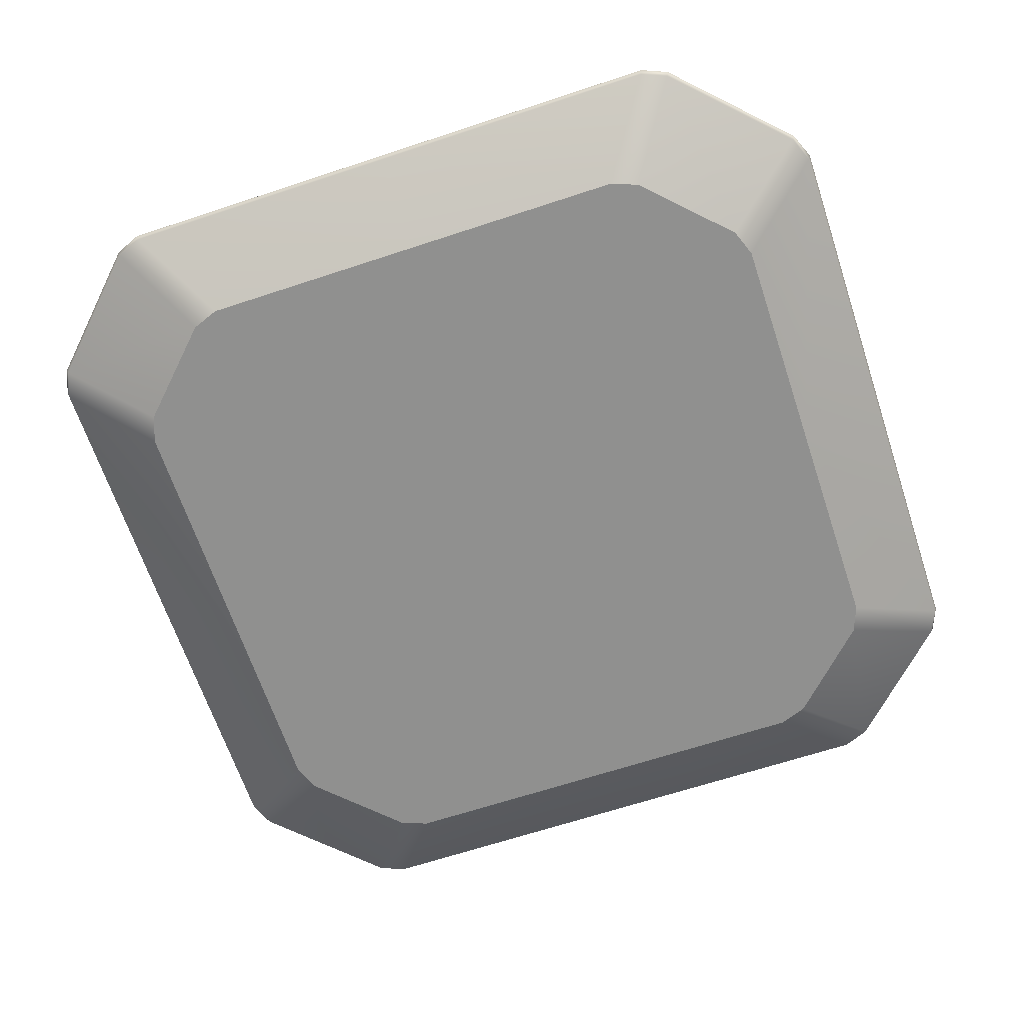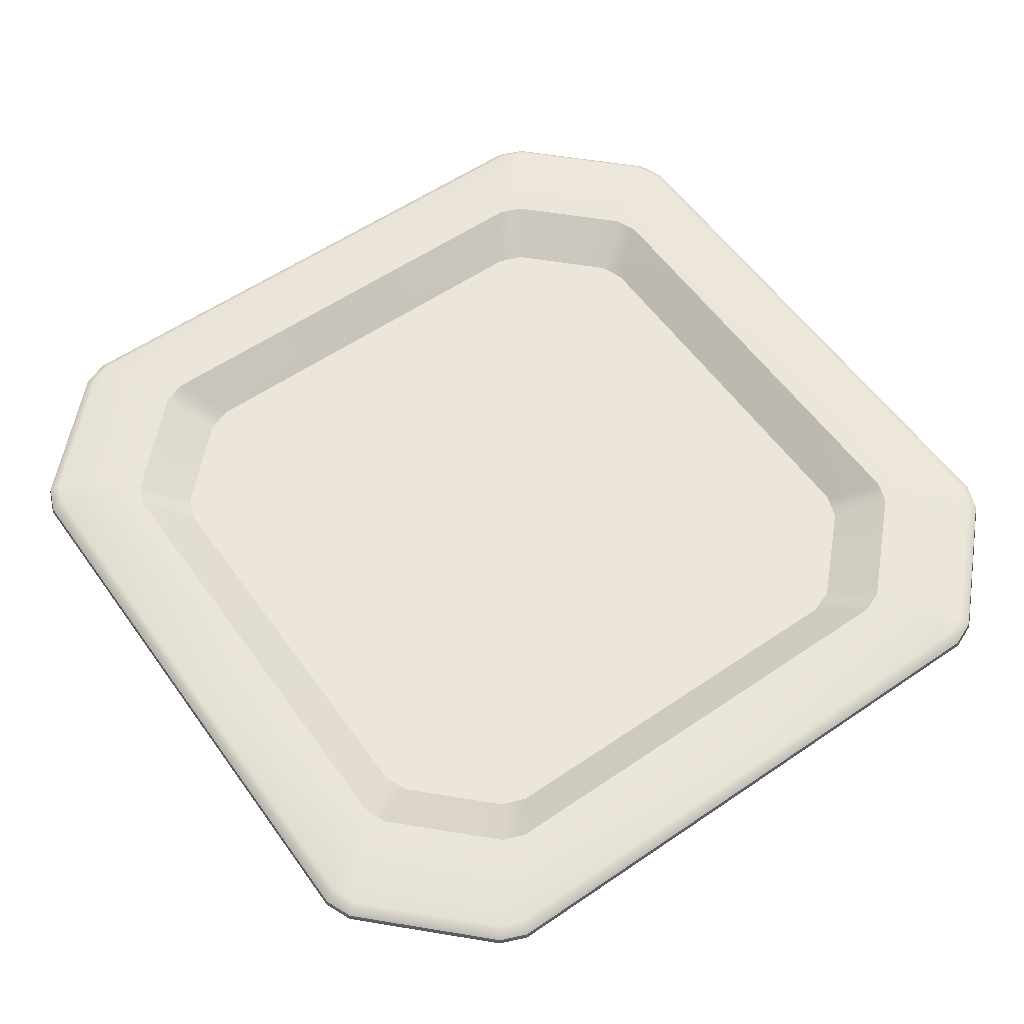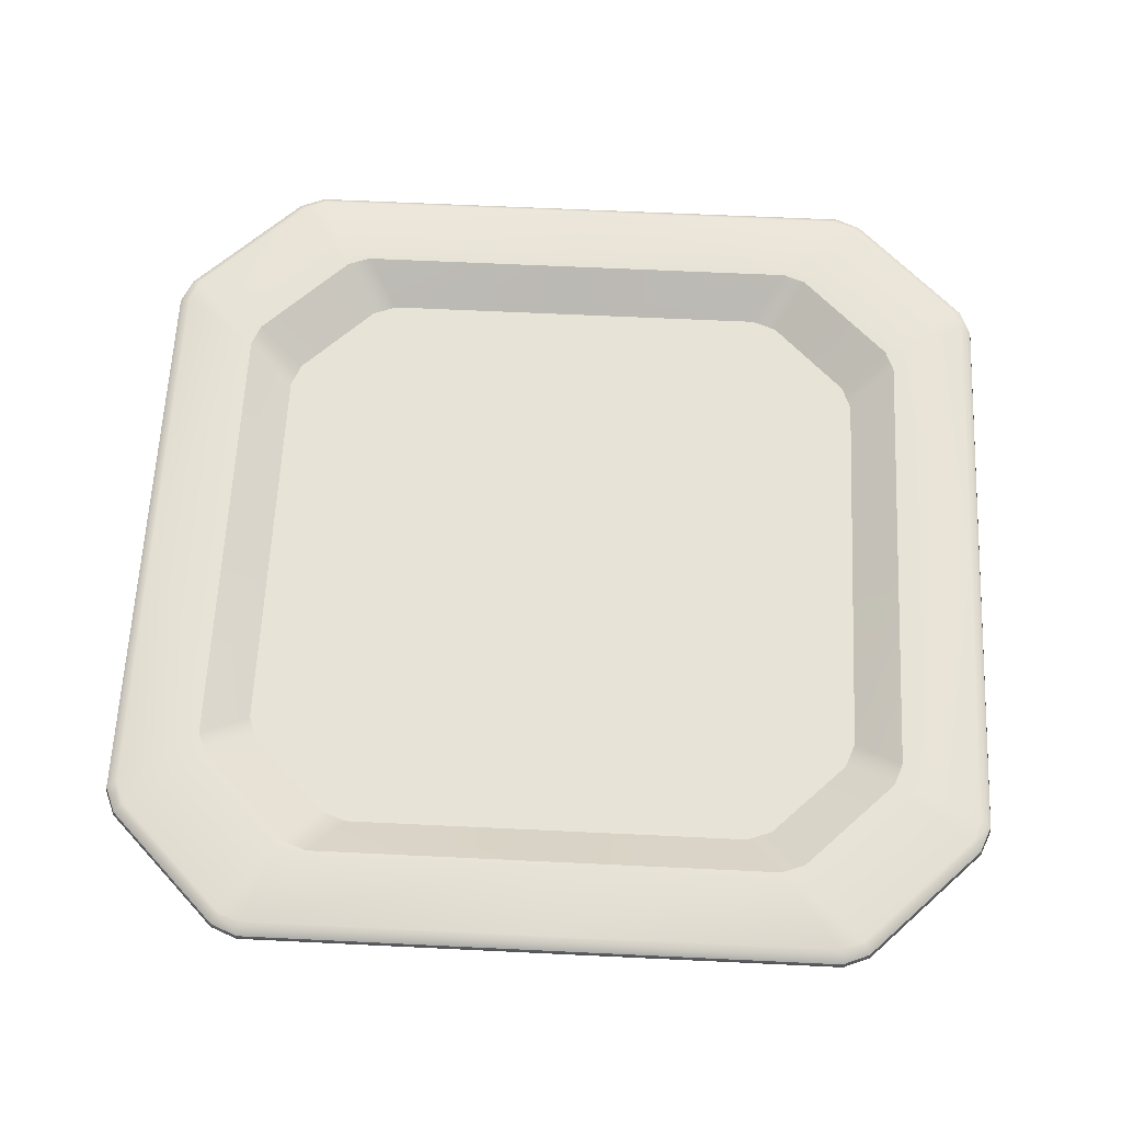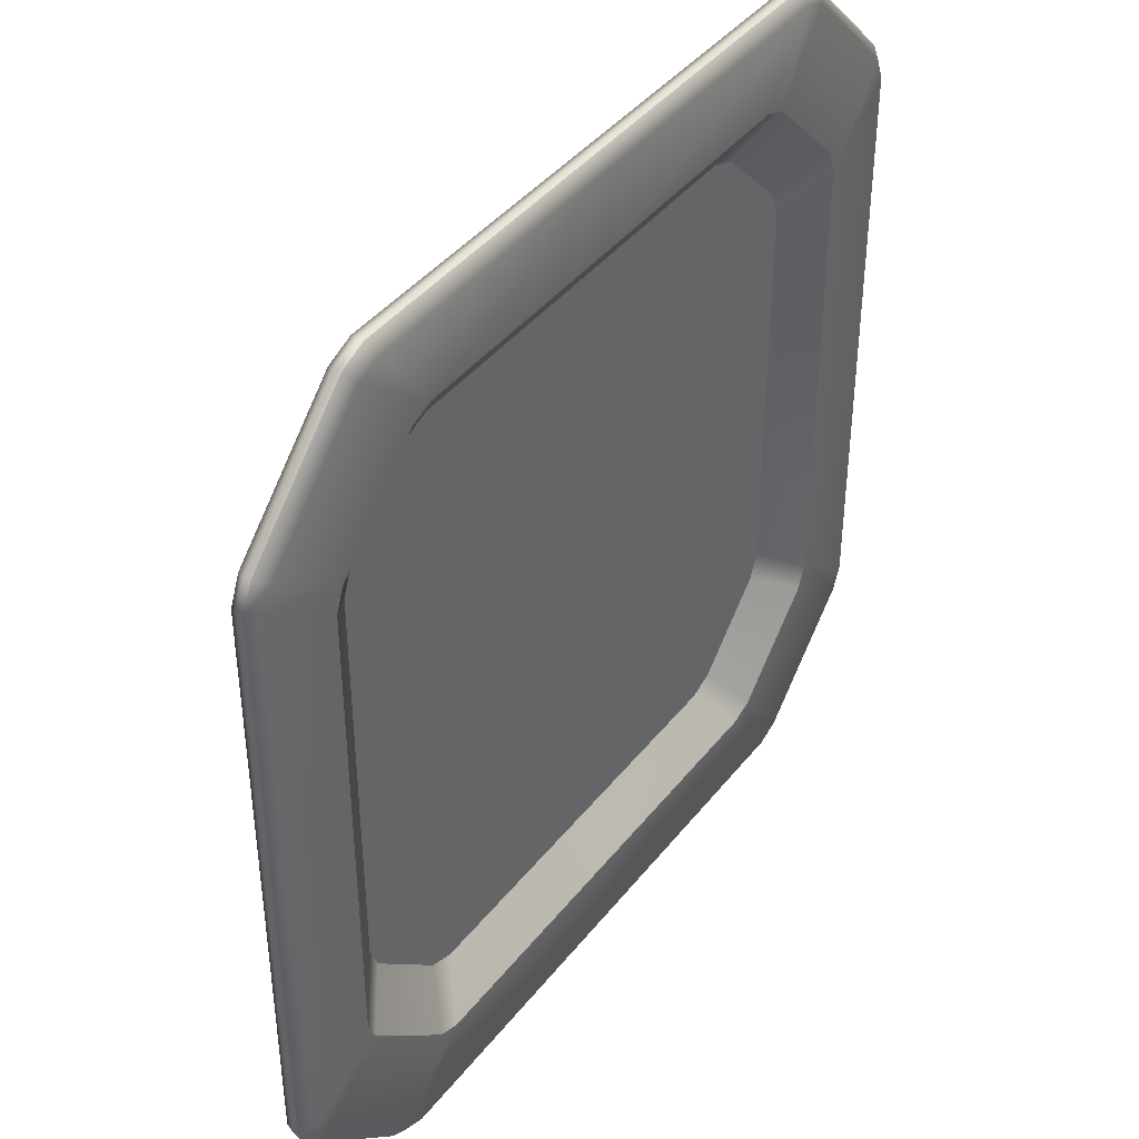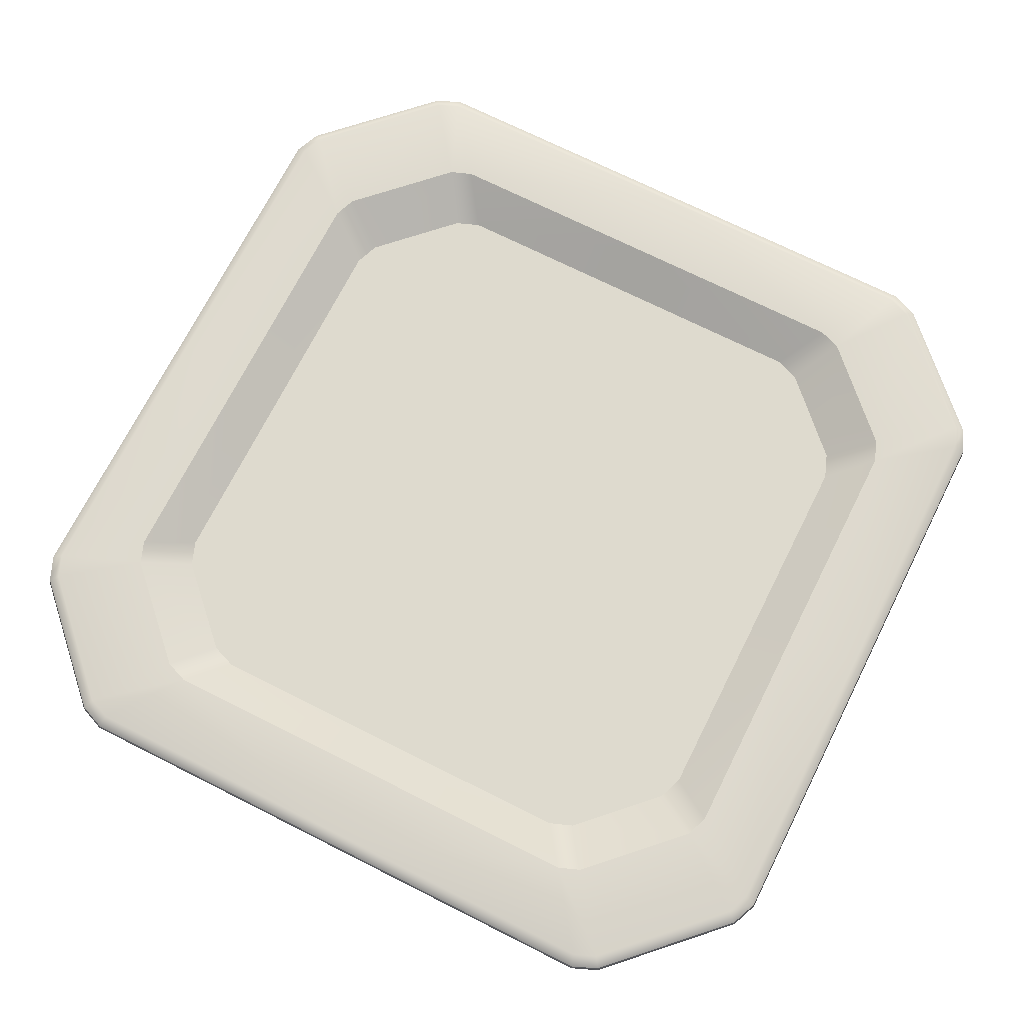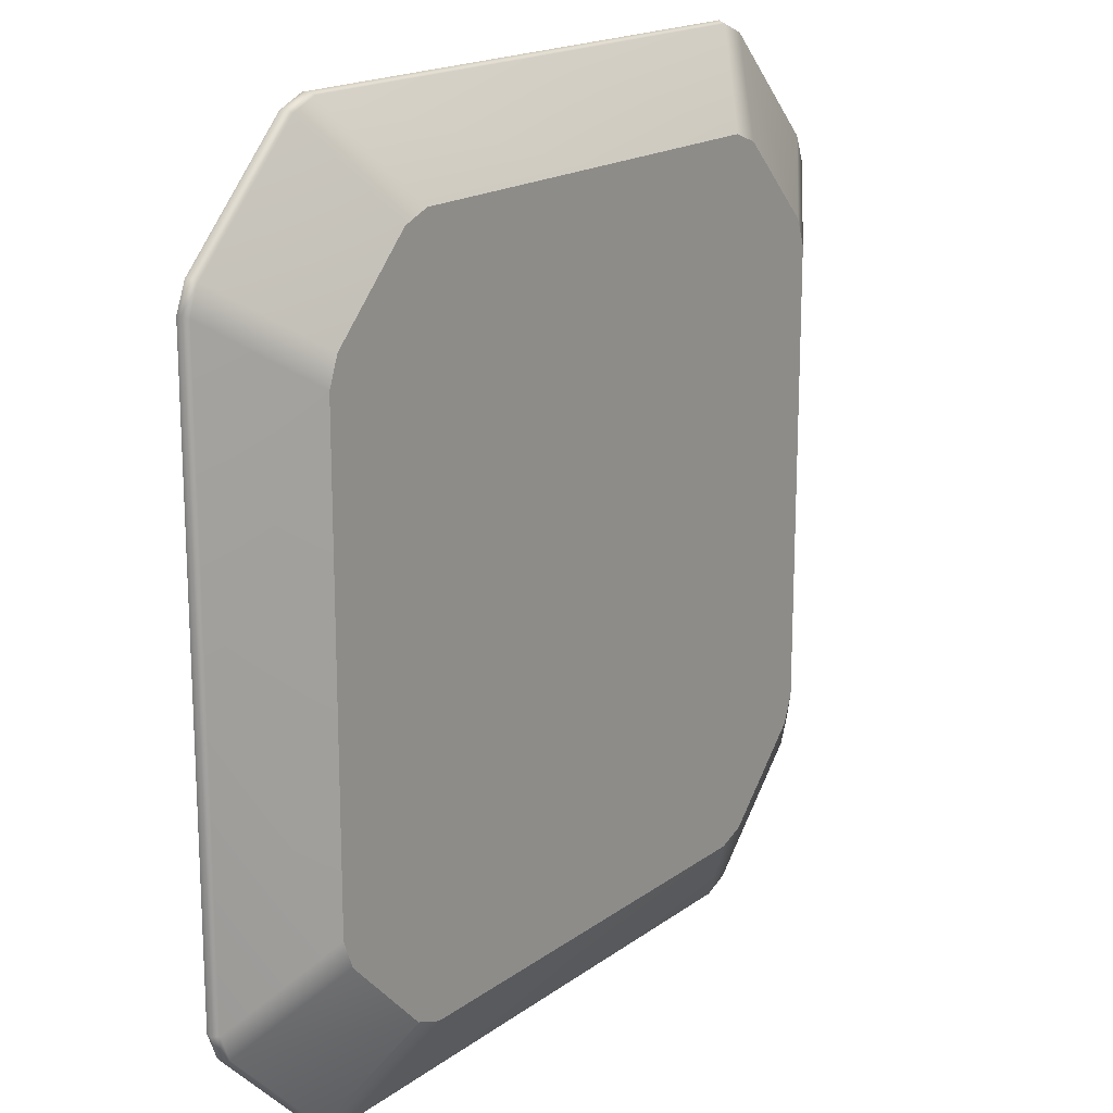
<metadata>
{"format":"obj","ext":"obj","renderer":"f3d","projection":"perspective","resolution":1024,"background":"white","views":[{"elev":-65.6,"azim":-161.6,"up":"+Z"},{"elev":57.6,"azim":-125.3,"up":"+Z"},{"elev":62.2,"azim":-177.2,"up":"+Z"},{"elev":41.6,"azim":-55.3,"up":"+Y"},{"elev":71.3,"azim":116.7,"up":"+Z"},{"elev":17.5,"azim":125.5,"up":"+Y"}]}
</metadata>
<code>
o MeshPlate_29_0_GeomSubset_0
v 0 -0.08676 -0.06197
v 0 -0.09811 -0.07549
v -0.08676 0 -0.06197
v -0.09811 0 -0.07549
v 0 0 -0.07549
v 0.09811 0 -0.07549
v 0.08676 0 -0.06197
v 0 0 -0.06197
v 0 -0.09913 -0.0535
v 0.09913 0 -0.0535
v -0.09913 0 -0.0535
v -0.025 0 -0.06197
v -0.03499 0 -0.06197
v 0 -0.03499 -0.06197
v 0 -0.025 -0.06197
v 0.06333 -0.08417 -0.06197
v 0.05641 -0.08676 -0.06197
v 0.08676 -0.05641 -0.06197
v 0.08417 -0.06333 -0.06197
v 0.025 0 -0.06197
v 0.03499 0 -0.06197
v -0.05641 -0.08676 -0.06197
v -0.06333 -0.08417 -0.06197
v -0.08417 -0.06333 -0.06197
v -0.08676 -0.05641 -0.06197
v 0.02387 0 -0.07549
v 0.03499 0 -0.07549
v 0.09516 -0.07162 -0.07549
v 0.09811 -0.0638 -0.07549
v 0.0638 -0.09811 -0.07549
v 0.07162 -0.09516 -0.07549
v 0 -0.02387 -0.07549
v 0 -0.03499 -0.07549
v -0.02387 0 -0.07549
v -0.03499 0 -0.07549
v -0.09811 -0.0638 -0.07549
v -0.09516 -0.07162 -0.07549
v -0.07162 -0.09516 -0.07549
v -0.0638 -0.09811 -0.07549
v -0.06543 -0.09913 -0.0535
v -0.07179 -0.09673 -0.0535
v 0.09913 -0.06544 -0.0535
v 0.09673 -0.07179 -0.0535
v -0.09673 -0.07179 -0.0535
v -0.09913 -0.06544 -0.0535
v 0.07179 -0.09673 -0.0535
v 0.06544 -0.09913 -0.0535
v 0 0.08676 -0.06197
v 0 0.09811 -0.07549
v 0 0.09913 -0.0535
v 0 0.03499 -0.06197
v 0 0.025 -0.06197
v 0.06333 0.08417 -0.06197
v 0.05641 0.08676 -0.06197
v 0.08676 0.05641 -0.06197
v 0.08417 0.06333 -0.06197
v -0.05641 0.08676 -0.06197
v -0.06333 0.08417 -0.06197
v -0.08417 0.06333 -0.06197
v -0.08676 0.05641 -0.06197
v 0.09516 0.07162 -0.07549
v 0.09811 0.0638 -0.07549
v 0.0638 0.09811 -0.07549
v 0.07162 0.09516 -0.07549
v 0 0.02387 -0.07549
v 0 0.03499 -0.07549
v -0.09811 0.0638 -0.07549
v -0.09516 0.07162 -0.07549
v -0.07162 0.09516 -0.07549
v -0.0638 0.09811 -0.07549
v -0.06543 0.09913 -0.0535
v -0.07179 0.09673 -0.0535
v 0.09913 0.06544 -0.0535
v 0.09673 0.07179 -0.0535
v -0.09673 0.07179 -0.0535
v -0.09913 0.06544 -0.0535
v 0.07179 0.09673 -0.0535
v 0.06544 0.09913 -0.0535
v -0.0812 -0.1203 -0.0535
v -0.08213 -0.1235 -0.05628
v -0.08949 -0.1205 -0.05625
v -0.08763 -0.1177 -0.0535
v 0.1203 -0.0812 -0.0535
v 0.1235 -0.08213 -0.05628
v 0.1205 -0.08949 -0.05625
v 0.1177 -0.08763 -0.0535
v -0.1235 -0.08213 -0.05628
v -0.1203 -0.0812 -0.0535
v -0.1177 -0.08763 -0.0535
v -0.1205 -0.08949 -0.05625
v 0.08763 -0.1177 -0.0535
v 0.08949 -0.1205 -0.05625
v 0.08213 -0.1235 -0.05628
v 0.0812 -0.1203 -0.0535
v 0 -0.1203 -0.0535
v 0 -0.1235 -0.05633
v 0.1203 0 -0.0535
v 0.1235 0 -0.05633
v -0.1235 0 -0.05633
v -0.1203 0 -0.0535
v -0.08213 0.1235 -0.05628
v -0.0812 0.1203 -0.0535
v -0.08763 0.1177 -0.0535
v -0.08949 0.1205 -0.05625
v 0.1235 0.08213 -0.05628
v 0.1203 0.0812 -0.0535
v 0.1177 0.08763 -0.0535
v 0.1205 0.08949 -0.05625
v -0.1203 0.0812 -0.0535
v -0.1235 0.08213 -0.05628
v -0.1205 0.08949 -0.05625
v -0.1177 0.08763 -0.0535
v 0.08949 0.1205 -0.05625
v 0.08763 0.1177 -0.0535
v 0.0812 0.1203 -0.0535
v 0.08213 0.1235 -0.05628
v 0 0.1235 -0.05633
v 0 0.1203 -0.0535
v 0.1201 -0.08922 -0.05979
v 0.1208 -0.08971 -0.05774
v 0.1231 -0.08184 -0.05979
v 0.1238 -0.08235 -0.05772
v 0.08184 -0.1231 -0.05979
v 0.08235 -0.1238 -0.05772
v 0.08922 -0.1201 -0.05979
v 0.08971 -0.1208 -0.05774
v -0.1231 -0.08184 -0.05979
v -0.1238 -0.08235 -0.05772
v -0.1201 -0.08922 -0.05979
v -0.1208 -0.08971 -0.05774
v -0.08922 -0.1201 -0.05979
v -0.08971 -0.1208 -0.05774
v -0.08184 -0.1231 -0.05979
v -0.08235 -0.1238 -0.05772
v 0 -0.123 -0.05985
v 0 -0.1238 -0.05779
v 0.123 0 -0.05985
v 0.1238 0 -0.05779
v -0.123 0 -0.05985
v -0.1238 0 -0.05779
v 0.1201 0.08922 -0.05979
v 0.1208 0.08971 -0.05774
v 0.1231 0.08184 -0.05979
v 0.1238 0.08235 -0.05772
v 0.08184 0.1231 -0.05979
v 0.08235 0.1238 -0.05772
v 0.08922 0.1201 -0.05979
v 0.08971 0.1208 -0.05774
v -0.1231 0.08184 -0.05979
v -0.1238 0.08235 -0.05772
v -0.1201 0.08922 -0.05979
v -0.1208 0.08971 -0.05774
v -0.08922 0.1201 -0.05979
v -0.08971 0.1208 -0.05774
v -0.08184 0.1231 -0.05979
v -0.08235 0.1238 -0.05772
v 0 0.123 -0.05985
v 0 0.1238 -0.05779
v 0 -0.08671 -0.06179
v -0.08671 0 -0.06179
v 0.08671 0 -0.06179
v 0 0 -0.06178
v 0 -0.09907 -0.05332
v 0.09907 0 -0.05332
v -0.09907 0 -0.05332
v -0.025 0 -0.06178
v -0.03499 0 -0.06178
v 0 -0.03499 -0.06178
v 0 -0.025 -0.06178
v 0.0633 -0.08412 -0.06179
v 0.0564 -0.08671 -0.06179
v 0.08671 -0.0564 -0.06179
v 0.08412 -0.0633 -0.06179
v 0.025 0 -0.06178
v 0.03499 0 -0.06178
v -0.0564 -0.08671 -0.06179
v -0.0633 -0.08412 -0.06179
v -0.08412 -0.0633 -0.06179
v -0.08671 -0.0564 -0.06179
v -0.06542 -0.09908 -0.05332
v -0.07177 -0.09669 -0.05332
v 0.09908 -0.06543 -0.05332
v 0.09669 -0.07177 -0.05332
v -0.09669 -0.07177 -0.05332
v -0.09908 -0.06543 -0.05332
v 0.07177 -0.09669 -0.05332
v 0.06543 -0.09908 -0.05332
v 0 0.08671 -0.06179
v 0 0.09907 -0.05332
v 0 0.03499 -0.06178
v 0 0.025 -0.06178
v 0.0633 0.08412 -0.06179
v 0.0564 0.08671 -0.06179
v 0.08671 0.0564 -0.06179
v 0.08412 0.0633 -0.06179
v -0.0564 0.08671 -0.06179
v -0.0633 0.08412 -0.06179
v -0.08412 0.0633 -0.06179
v -0.08671 0.0564 -0.06179
v -0.06542 0.09908 -0.05332
v -0.07177 0.09669 -0.05332
v 0.09908 0.06543 -0.05332
v 0.09669 0.07177 -0.05332
v -0.09669 0.07177 -0.05332
v -0.09908 0.06543 -0.05332
v 0.07177 0.09669 -0.05332
v 0.06543 0.09908 -0.05332
v -0.08121 -0.1204 -0.05333
v -0.08216 -0.1236 -0.05614
v -0.08955 -0.1206 -0.05611
v -0.08767 -0.1178 -0.05333
v 0.1204 -0.08121 -0.05333
v 0.1236 -0.08216 -0.05614
v 0.1206 -0.08955 -0.05611
v 0.1178 -0.08767 -0.05333
v -0.1236 -0.08216 -0.05614
v -0.1204 -0.08121 -0.05333
v -0.1178 -0.08767 -0.05333
v -0.1206 -0.08955 -0.05611
v 0.08767 -0.1178 -0.05333
v 0.08955 -0.1206 -0.05611
v 0.08216 -0.1236 -0.05614
v 0.08121 -0.1204 -0.05333
v 0 -0.1204 -0.05332
v 0 -0.1237 -0.05619
v 0.1204 0 -0.05332
v 0.1237 0 -0.05619
v -0.1237 0 -0.05619
v -0.1204 0 -0.05332
v -0.08216 0.1236 -0.05614
v -0.08121 0.1204 -0.05333
v -0.08767 0.1178 -0.05333
v -0.08955 0.1206 -0.05611
v 0.1236 0.08216 -0.05614
v 0.1204 0.08121 -0.05333
v 0.1178 0.08767 -0.05333
v 0.1206 0.08955 -0.05611
v -0.1204 0.08121 -0.05333
v -0.1236 0.08216 -0.05614
v -0.1206 0.08955 -0.05611
v -0.1178 0.08767 -0.05333
v 0.08955 0.1206 -0.05611
v 0.08767 0.1178 -0.05333
v 0.08121 0.1204 -0.05333
v 0.08216 0.1236 -0.05614
v 0 0.1237 -0.05619
v 0 0.1204 -0.05332
f 12 13 25 24
f 8 12 15
f 14 15 23 22
f 15 14 17 16
f 16 17 47 46
f 18 19 43 42
f 19 18 21 20
f 22 23 41 40
f 24 25 45 44
f 26 32 5
f 26 27 29 28
f 31 30 33 32
f 32 33 39 38
f 32 34 5
f 35 34 37 36
f 15 16 19 20
f 14 22 1
f 1 17 14
f 21 18 7
f 25 13 3
f 24 23 15 12
f 29 27 6
f 2 33 30
f 37 34 32 38
f 4 35 36
f 31 32 26 28
f 39 33 2
f 1 22 40 9
f 7 18 42 10
f 25 3 11 45
f 17 1 9 47
f 23 24 44 41
f 19 16 46 43
f 8 15 20
f 12 59 60 13
f 8 52 12
f 51 57 58 52
f 52 53 54 51
f 53 77 78 54
f 55 73 74 56
f 56 20 21 55
f 57 71 72 58
f 59 75 76 60
f 26 5 65
f 26 61 62 27
f 64 65 66 63
f 65 69 70 66
f 65 5 34
f 35 67 68 34
f 52 20 56 53
f 51 48 57
f 48 51 54
f 21 7 55
f 60 3 13
f 59 12 52 58
f 62 6 27
f 49 63 66
f 68 69 65 34
f 4 67 35
f 64 61 26 65
f 70 49 66
f 48 50 71 57
f 7 10 73 55
f 60 76 11 3
f 54 78 50 48
f 58 72 75 59
f 56 74 77 53
f 8 20 52
f 79 80 96 95
f 80 79 82 81
f 81 82 89 90
f 83 84 98 97
f 84 83 86 85
f 85 86 91 92
f 87 88 100 99
f 88 87 90 89
f 92 91 94 93
f 93 94 95 96
f 97 98 105 106
f 99 100 109 110
f 101 102 118 117
f 102 101 104 103
f 103 104 111 112
f 106 105 108 107
f 107 108 113 114
f 110 109 112 111
f 114 113 116 115
f 115 116 117 118
f 40 41 82 79
f 42 43 86 83
f 44 45 88 89
f 46 47 94 91
f 100 88 45 11
f 42 83 97 10
f 91 86 43 46
f 9 95 94 47
f 40 79 95 9
f 89 82 41 44
f 71 102 103 72
f 73 106 107 74
f 75 112 109 76
f 77 114 115 78
f 100 11 76 109
f 73 10 97 106
f 114 77 74 107
f 50 78 115 118
f 71 50 118 102
f 112 75 72 103
f 119 120 126 125
f 120 119 121 122
f 122 121 137 138
f 123 124 136 135
f 124 123 125 126
f 127 128 140 139
f 128 127 129 130
f 130 129 131 132
f 132 131 133 134
f 134 133 135 136
f 138 137 143 144
f 139 140 150 149
f 141 142 144 143
f 142 141 147 148
f 145 146 148 147
f 146 145 157 158
f 149 150 152 151
f 151 152 154 153
f 153 154 156 155
f 155 156 158 157
f 28 29 121 119
f 30 31 125 123
f 36 37 129 127
f 38 39 133 131
f 39 2 135 133
f 29 6 137 121
f 4 36 127 139
f 2 30 123 135
f 37 38 131 129
f 31 28 119 125
f 61 141 143 62
f 63 145 147 64
f 67 149 151 68
f 69 153 155 70
f 70 155 157 49
f 62 143 137 6
f 4 139 149 67
f 49 157 145 63
f 68 151 153 69
f 64 147 141 61
f 132 134 80 81
f 120 122 84 85
f 128 130 90 87
f 124 126 92 93
f 80 134 136 96
f 84 122 138 98
f 140 128 87 99
f 96 136 124 93
f 130 132 81 90
f 126 120 85 92
f 154 104 101 156
f 142 108 105 144
f 150 110 111 152
f 146 116 113 148
f 101 117 158 156
f 105 98 138 144
f 140 99 110 150
f 117 116 146 158
f 152 111 104 154
f 148 113 108 142

</code>
